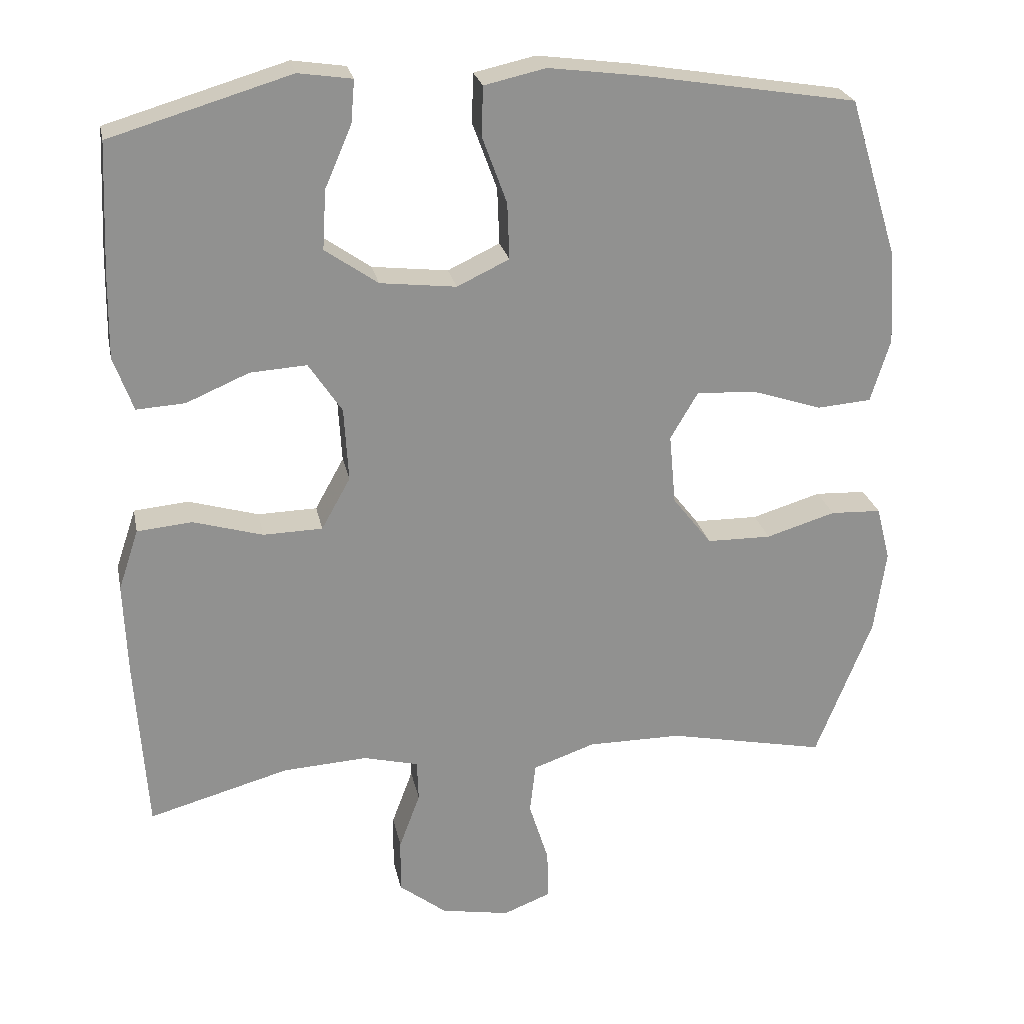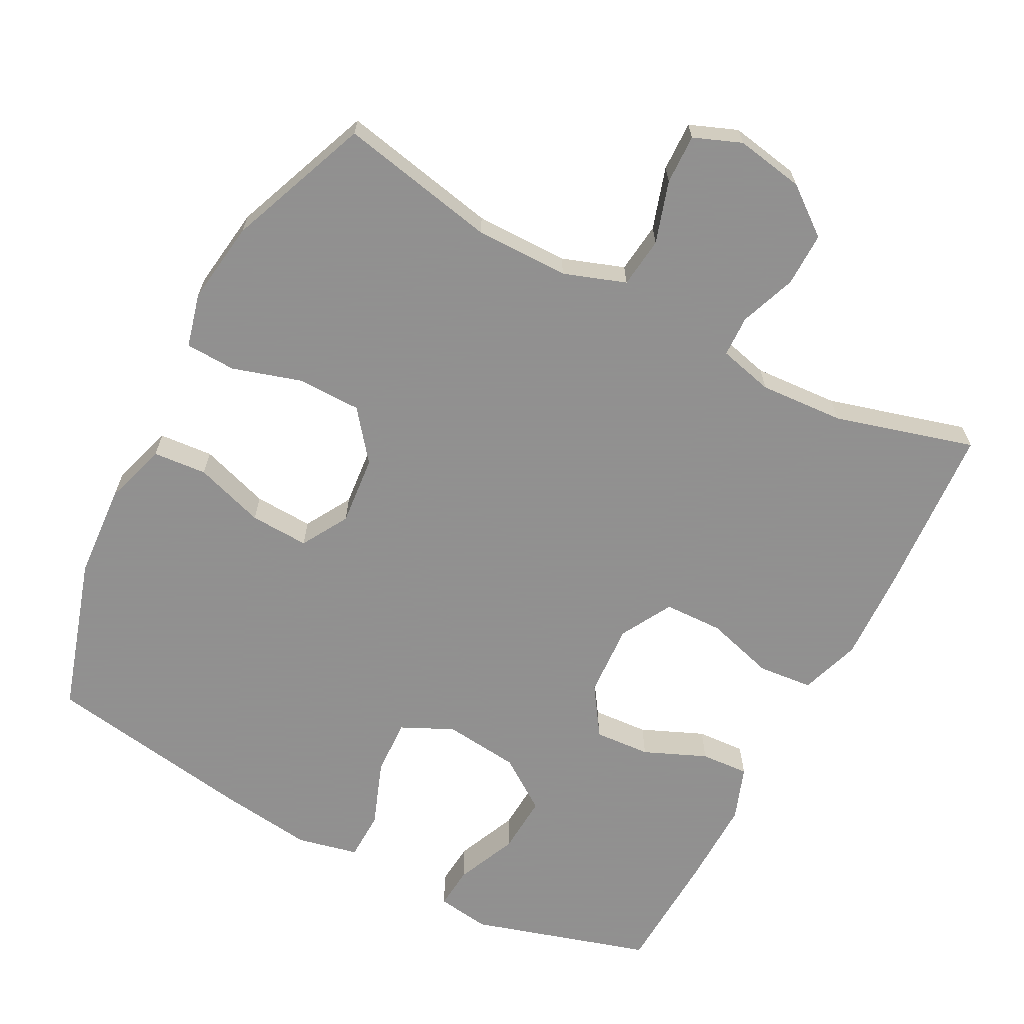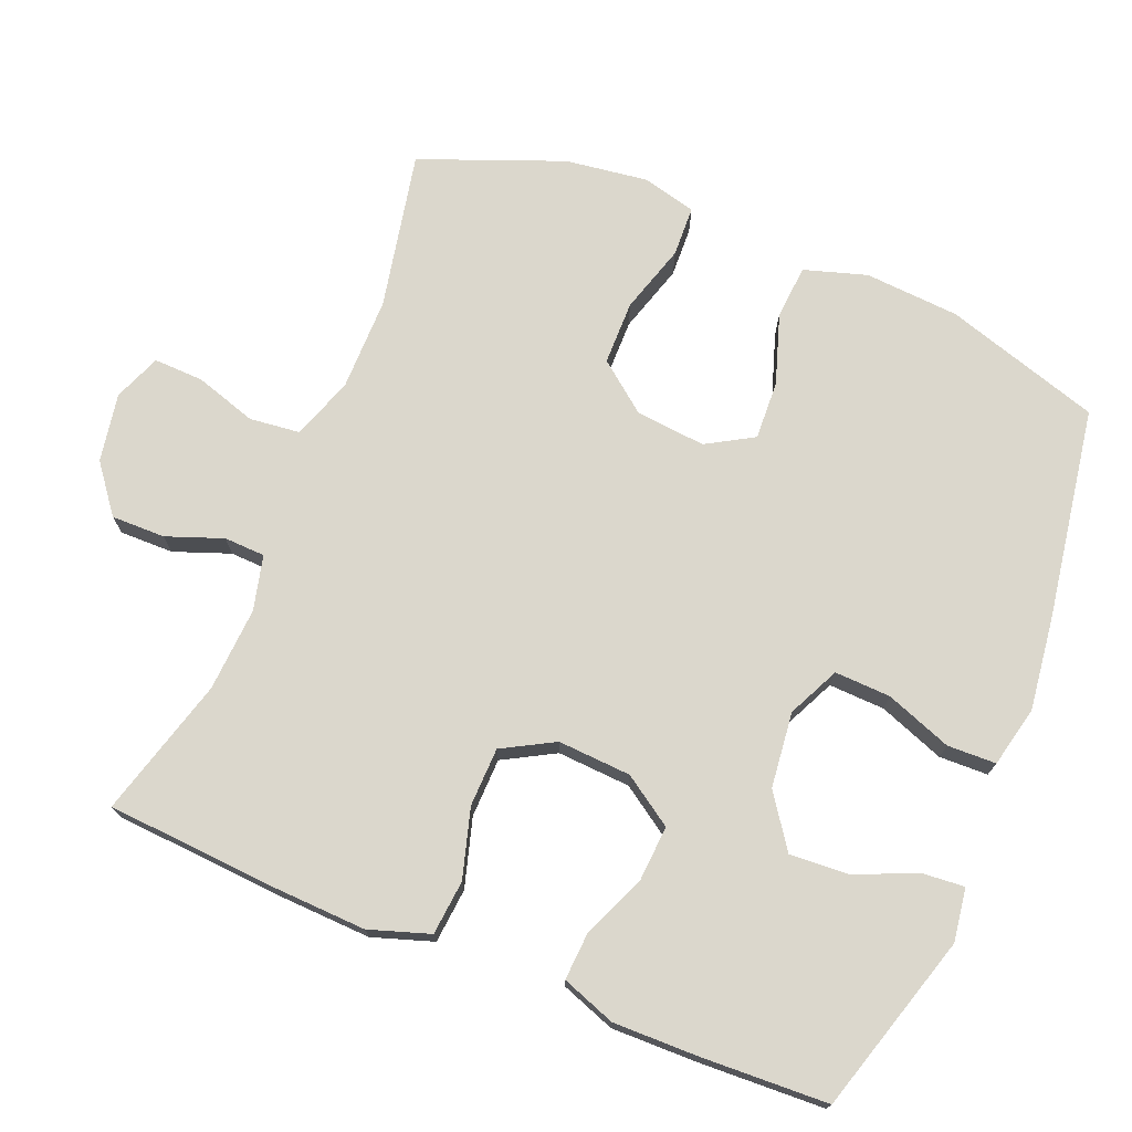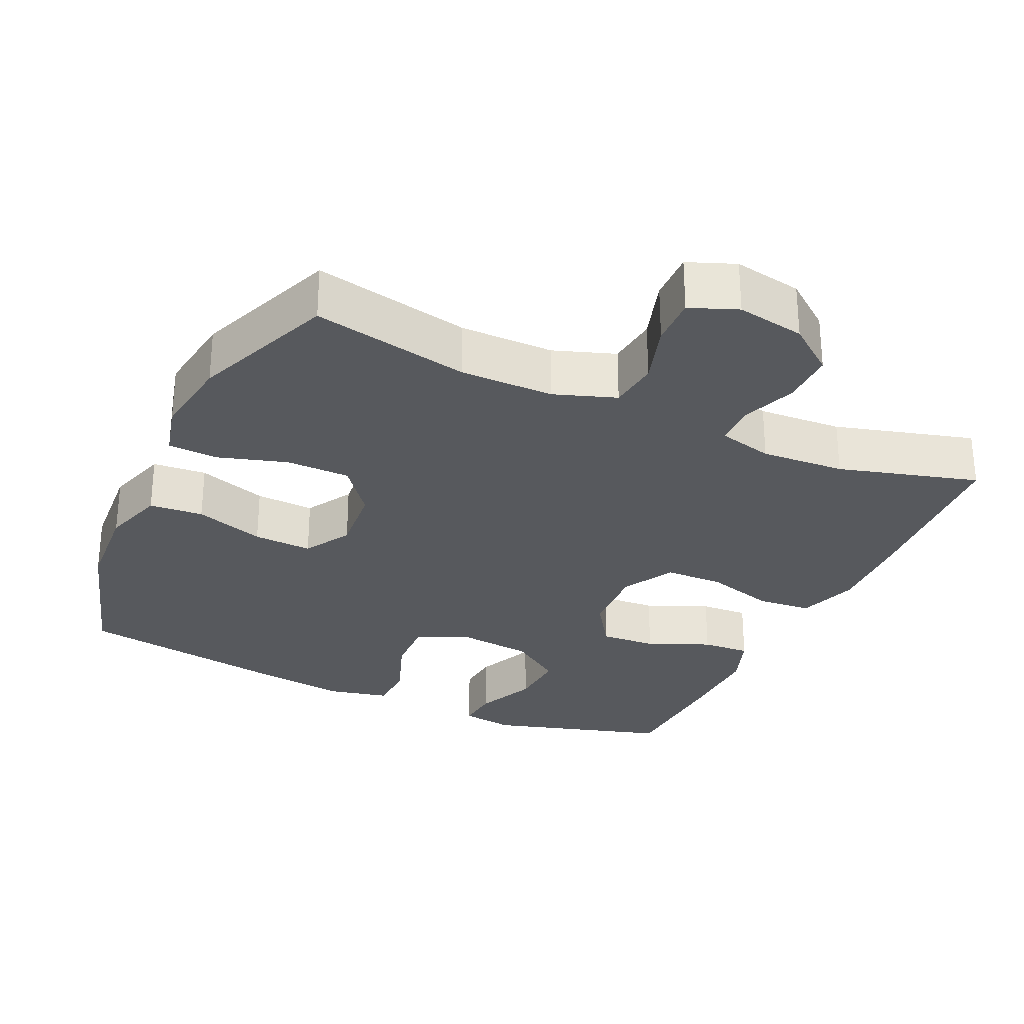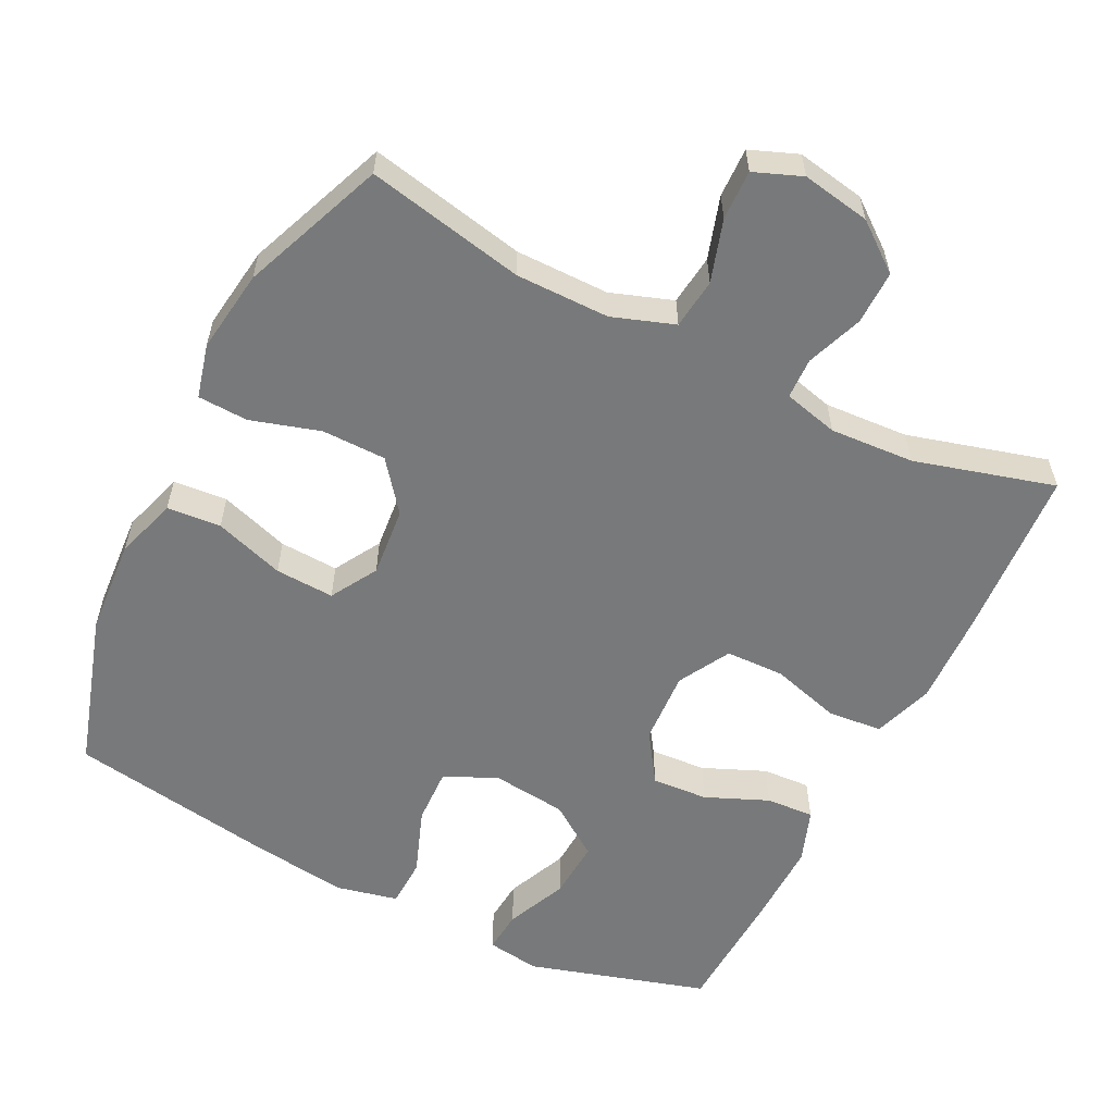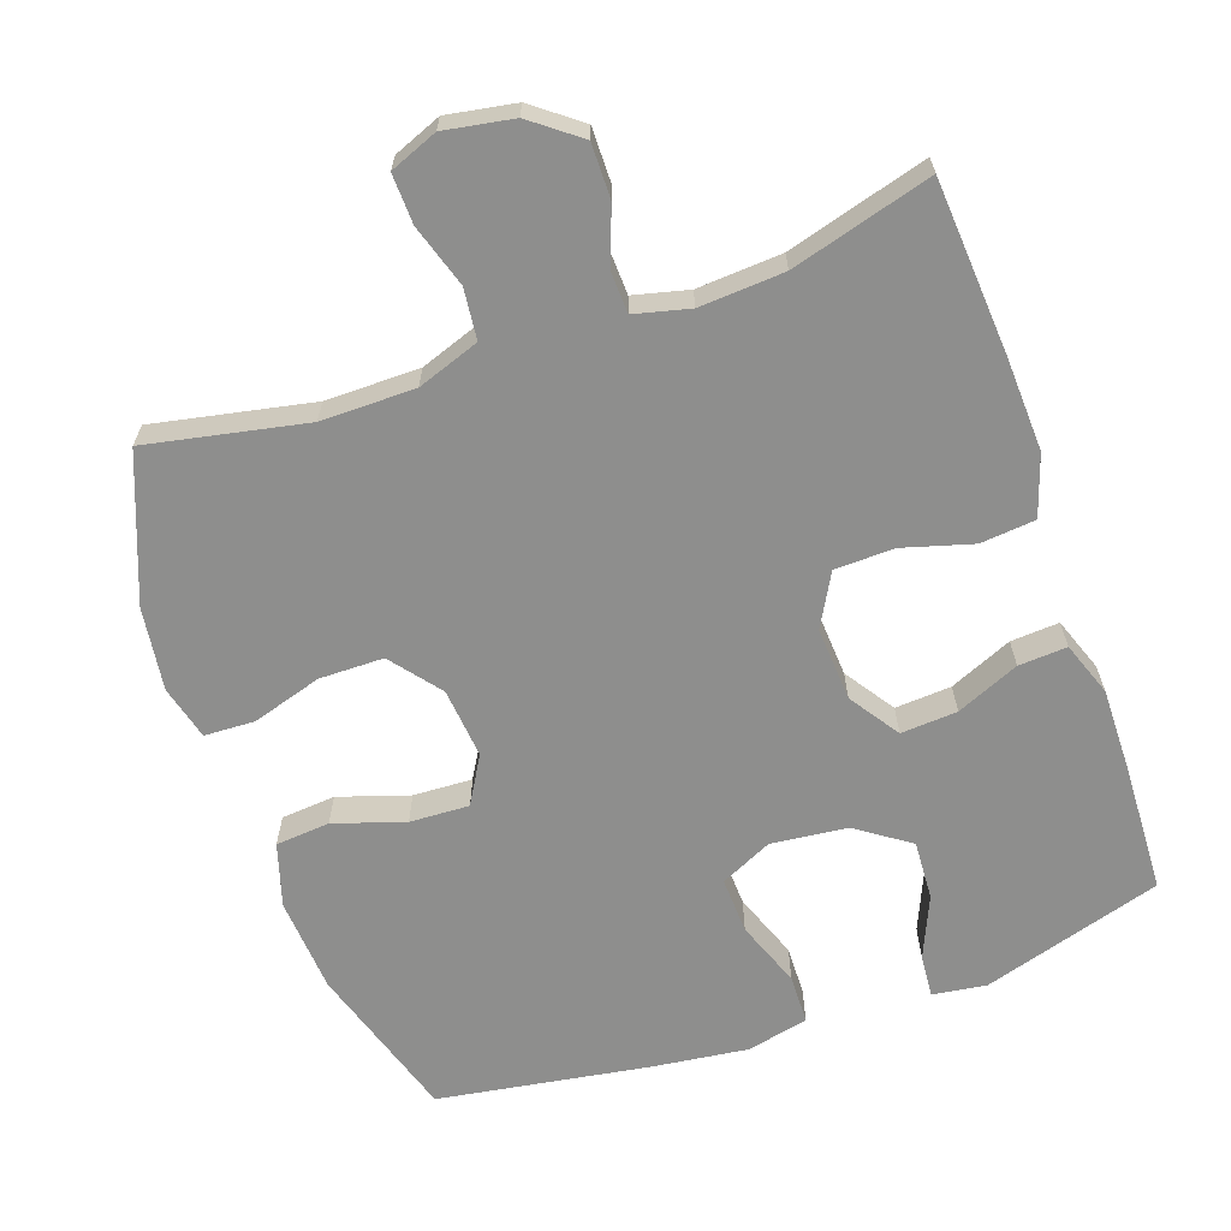
<metadata>
{"format":"obj","ext":"obj","renderer":"f3d","projection":"perspective","resolution":1024,"background":"white","views":[{"elev":24.4,"azim":-11.4,"up":"+Z"},{"elev":-65.8,"azim":152.4,"up":"+Y"},{"elev":73.3,"azim":-67.7,"up":"+Y"},{"elev":-29.0,"azim":155.3,"up":"+Y"},{"elev":-57.7,"azim":153.4,"up":"+Y"},{"elev":-64.8,"azim":-160.5,"up":"+Y"}]}
</metadata>
<code>
v 0.5 0.07 0.5
v 0.567 0.07 0.283
v 0.576 0.07 0.151
v 0.549 0.07 0.064
v 0.474 0.07 0.058
v 0.377 0.07 0.09
v 0.295 0.07 0.094
v 0.257 0.07 0.029
v 0.266 0.07 -0.068
v 0.32 0.07 -0.137
v 0.409 0.07 -0.138
v 0.505 0.07 -0.109
v 0.575 0.07 -0.112
v 0.594 0.07 -0.187
v 0.578 0.07 -0.302
v 0.5 0.07 -0.5
v 0.281 0.07 -0.455
v 0.151 0.07 -0.455
v 0.065 0.07 -0.485
v 0.057 0.07 -0.555
v 0.084 0.07 -0.641
v 0.086 0.07 -0.71
v 0.02 0.07 -0.736
v -0.075 0.07 -0.719
v -0.141 0.07 -0.668
v -0.14 0.07 -0.593
v -0.111 0.07 -0.515
v -0.113 0.07 -0.458
v -0.189 0.07 -0.439
v -0.306 0.07 -0.446
v -0.5 0.07 -0.5
v -0.516 0.07 -0.26
v -0.521 0.07 -0.131
v -0.493 0.07 -0.047
v -0.417 0.07 -0.04
v -0.321 0.07 -0.068
v -0.239 0.07 -0.066
v -0.199 0.07 0.006
v -0.205 0.07 0.108
v -0.251 0.07 0.177
v -0.329 0.07 0.172
v -0.416 0.07 0.135
v -0.483 0.07 0.131
v -0.51 0.07 0.206
v -0.508 0.07 0.325
v -0.5 0.07 0.5
v -0.251 0.07 0.574
v -0.177 0.07 0.563
v -0.182 0.07 0.504
v -0.219 0.07 0.419
v -0.224 0.07 0.337
v -0.151 0.07 0.286
v -0.046 0.07 0.274
v 0.026 0.07 0.308
v 0.023 0.07 0.386
v -0.011 0.07 0.478
v -0.009 0.07 0.546
v 0.076 0.07 0.565
v 0.207 0.07 0.548
v 0.5 0 0.5
v 0.567 0 0.283
v 0.576 0 0.151
v 0.549 0 0.064
v 0.474 0 0.058
v 0.377 0 0.09
v 0.295 0 0.094
v 0.257 0 0.029
v 0.266 0 -0.068
v 0.32 0 -0.137
v 0.409 0 -0.138
v 0.505 0 -0.109
v 0.575 0 -0.112
v 0.594 0 -0.187
v 0.578 0 -0.302
v 0.5 0 -0.5
v 0.281 0 -0.455
v 0.151 0 -0.455
v 0.065 0 -0.485
v 0.057 0 -0.555
v 0.084 0 -0.641
v 0.086 0 -0.71
v 0.02 0 -0.736
v -0.075 0 -0.719
v -0.141 0 -0.668
v -0.14 0 -0.593
v -0.111 0 -0.515
v -0.113 0 -0.458
v -0.189 0 -0.439
v -0.306 0 -0.446
v -0.5 0 -0.5
v -0.516 0 -0.26
v -0.521 0 -0.131
v -0.493 0 -0.047
v -0.417 0 -0.04
v -0.321 0 -0.068
v -0.239 0 -0.066
v -0.199 0 0.006
v -0.205 0 0.108
v -0.251 0 0.177
v -0.329 0 0.172
v -0.416 0 0.135
v -0.483 0 0.131
v -0.51 0 0.206
v -0.508 0 0.325
v -0.5 0 0.5
v -0.251 0 0.574
v -0.177 0 0.563
v -0.182 0 0.504
v -0.219 0 0.419
v -0.224 0 0.337
v -0.151 0 0.286
v -0.046 0 0.274
v 0.026 0 0.308
v 0.023 0 0.386
v -0.011 0 0.478
v -0.009 0 0.546
v 0.076 0 0.565
v 0.207 0 0.548
f 4 5 6
f 3 4 6
f 2 3 6
f 1 2 6
f 59 1 6
f 58 59 6
f 57 58 6
f 56 57 6
f 55 56 6
f 54 55 6 7
f 53 54 7 8
f 52 53 8 9
f 51 52 9 10
f 48 49 50
f 47 48 50
f 46 47 50
f 45 46 50
f 44 45 50
f 43 44 50
f 42 43 50
f 41 42 50
f 40 41 50 51
f 39 40 51 10
f 34 35 36
f 33 34 36
f 32 33 36
f 31 32 36
f 30 31 36
f 29 30 36 37
f 28 29 37 38
f 25 26 27
f 24 25 27
f 23 24 27
f 22 23 27
f 21 22 27
f 20 21 27
f 19 20 27 28
f 38 39 10
f 28 38 10
f 19 28 10
f 18 19 10
f 15 16 17
f 14 15 17
f 13 14 17
f 12 13 17
f 11 12 17
f 10 11 17 18
f 65 64 63
f 65 63 62
f 65 62 61
f 65 61 60
f 65 60 118
f 65 118 117
f 65 117 116
f 65 116 115
f 65 115 114
f 66 65 114 113
f 67 66 113 112
f 68 67 112 111
f 69 68 111 110
f 109 108 107
f 109 107 106
f 109 106 105
f 109 105 104
f 109 104 103
f 109 103 102
f 109 102 101
f 109 101 100
f 110 109 100 99
f 69 110 99 98
f 95 94 93
f 95 93 92
f 95 92 91
f 95 91 90
f 95 90 89
f 96 95 89 88
f 97 96 88 87
f 86 85 84
f 86 84 83
f 86 83 82
f 86 82 81
f 86 81 80
f 86 80 79
f 87 86 79 78
f 69 98 97
f 69 97 87
f 69 87 78
f 69 78 77
f 76 75 74
f 76 74 73
f 76 73 72
f 76 72 71
f 76 71 70
f 77 76 70 69
f 1 60 61 2
f 2 61 62 3
f 3 62 63 4
f 4 63 64 5
f 5 64 65 6
f 6 65 66 7
f 7 66 67 8
f 8 67 68 9
f 9 68 69 10
f 10 69 70 11
f 11 70 71 12
f 12 71 72 13
f 13 72 73 14
f 14 73 74 15
f 15 74 75 16
f 16 75 76 17
f 17 76 77 18
f 18 77 78 19
f 19 78 79 20
f 20 79 80 21
f 21 80 81 22
f 22 81 82 23
f 23 82 83 24
f 24 83 84 25
f 25 84 85 26
f 26 85 86 27
f 27 86 87 28
f 28 87 88 29
f 29 88 89 30
f 30 89 90 31
f 31 90 91 32
f 32 91 92 33
f 33 92 93 34
f 34 93 94 35
f 35 94 95 36
f 36 95 96 37
f 37 96 97 38
f 38 97 98 39
f 39 98 99 40
f 40 99 100 41
f 41 100 101 42
f 42 101 102 43
f 43 102 103 44
f 44 103 104 45
f 45 104 105 46
f 46 105 106 47
f 47 106 107 48
f 48 107 108 49
f 49 108 109 50
f 50 109 110 51
f 51 110 111 52
f 52 111 112 53
f 53 112 113 54
f 54 113 114 55
f 55 114 115 56
f 56 115 116 57
f 57 116 117 58
f 58 117 118 59
f 59 118 60 1

</code>
